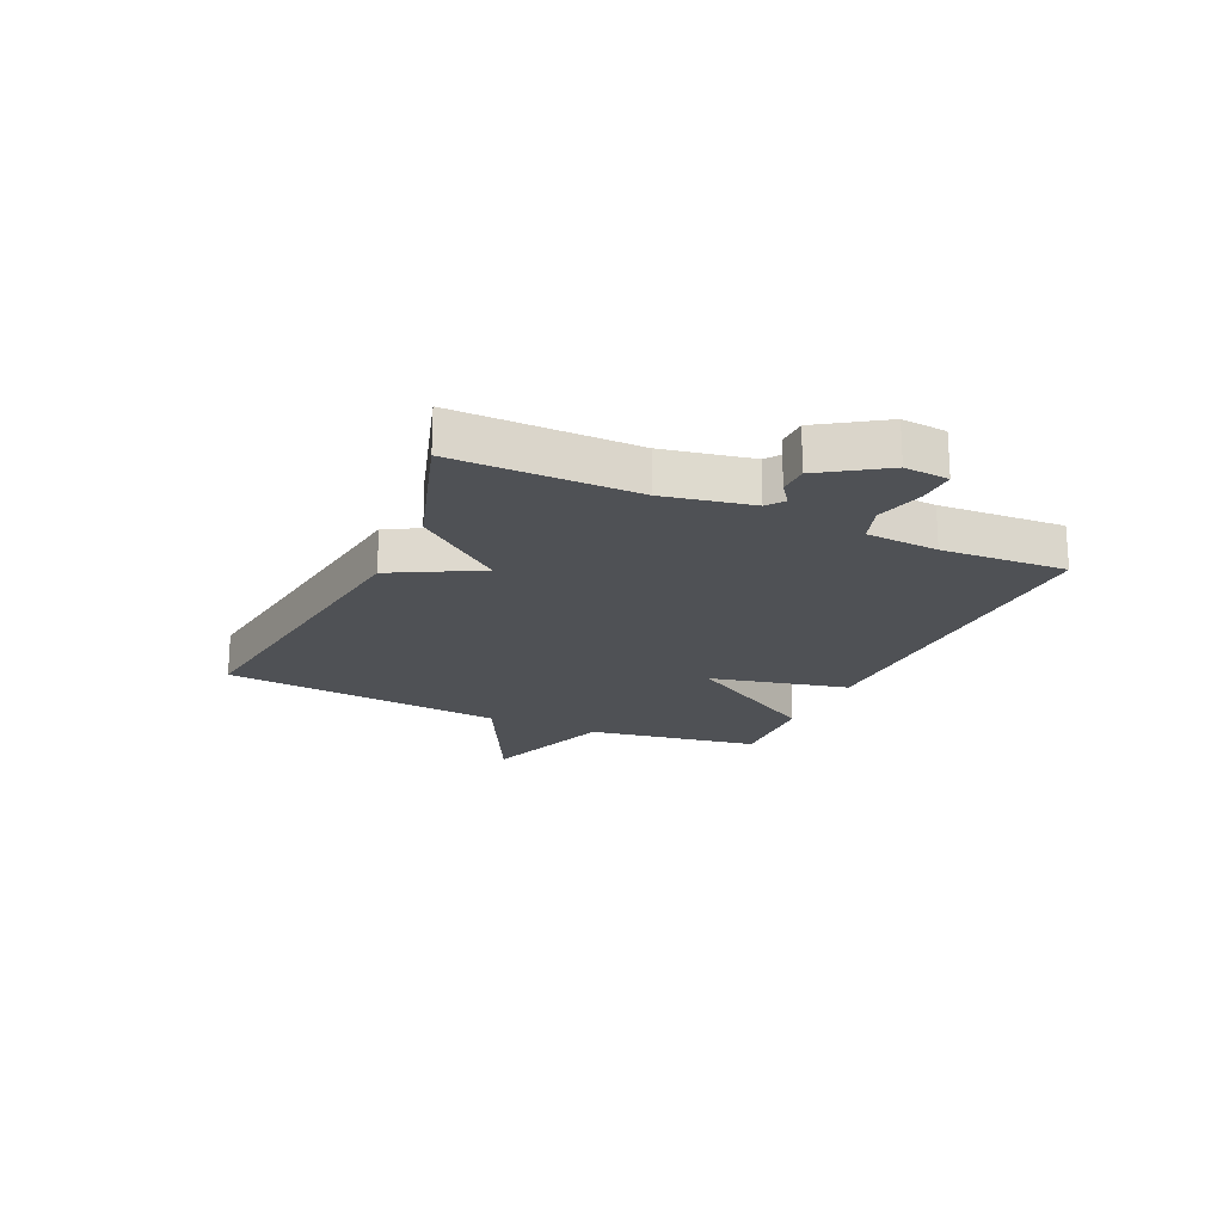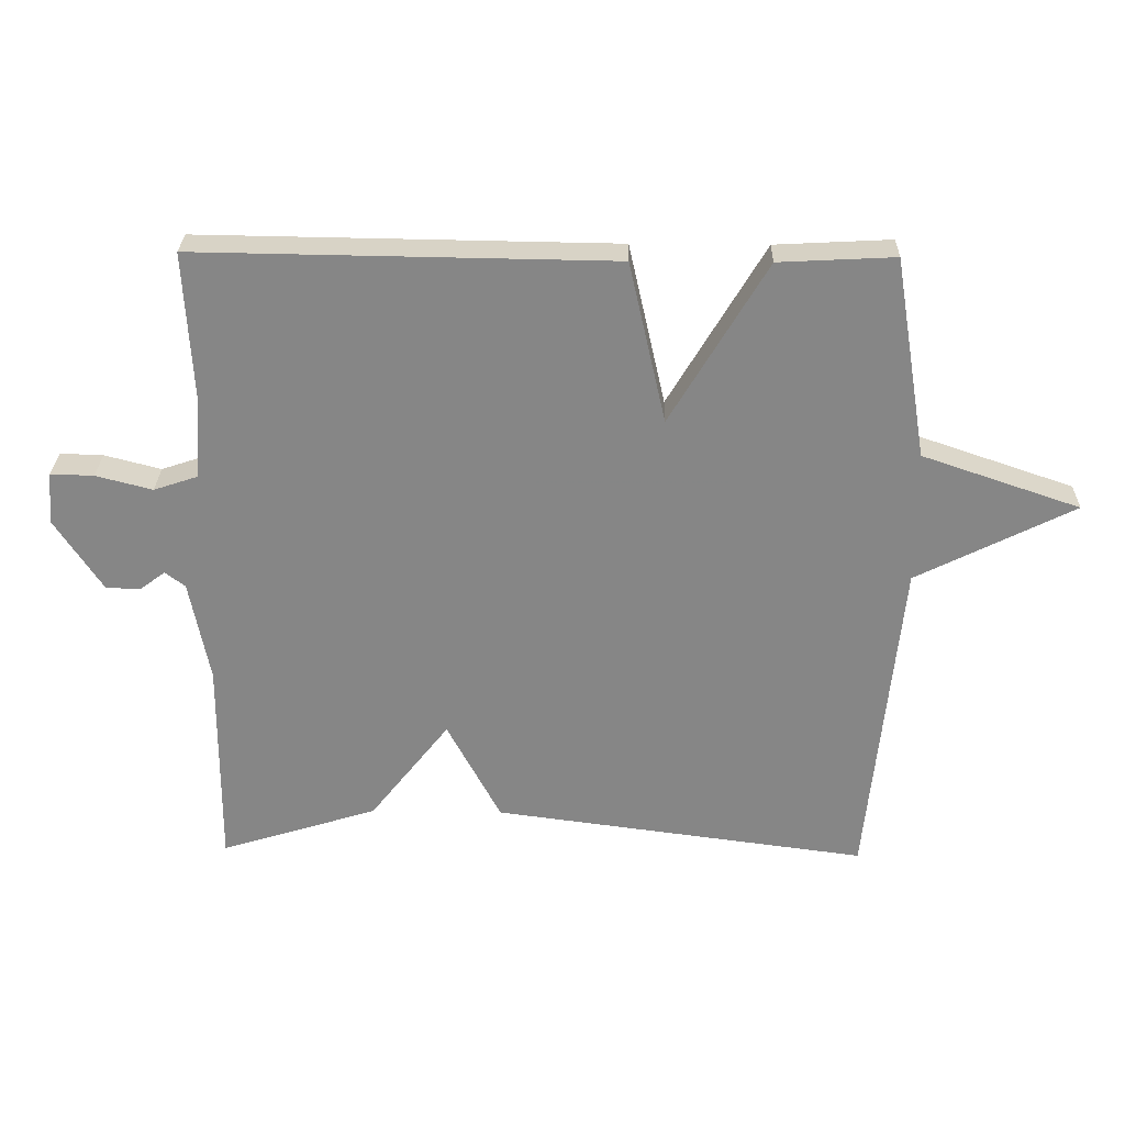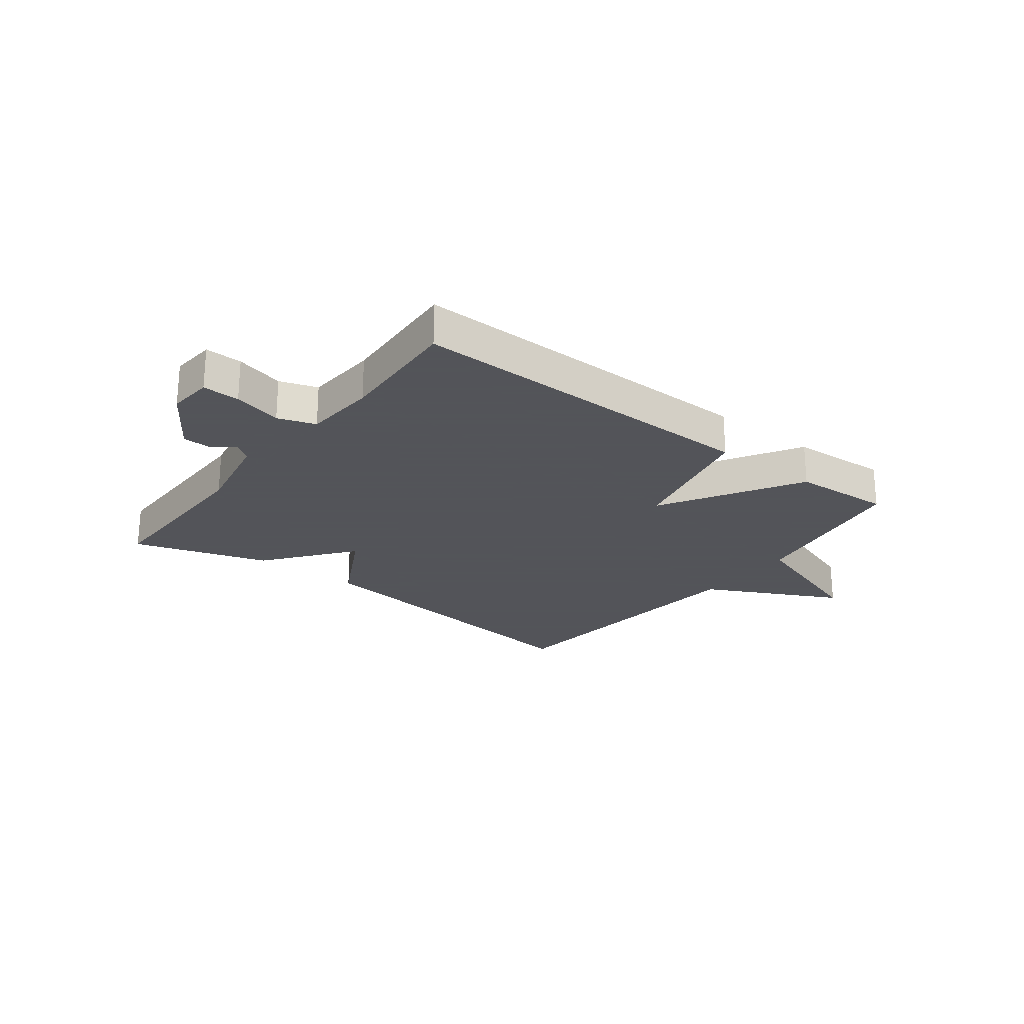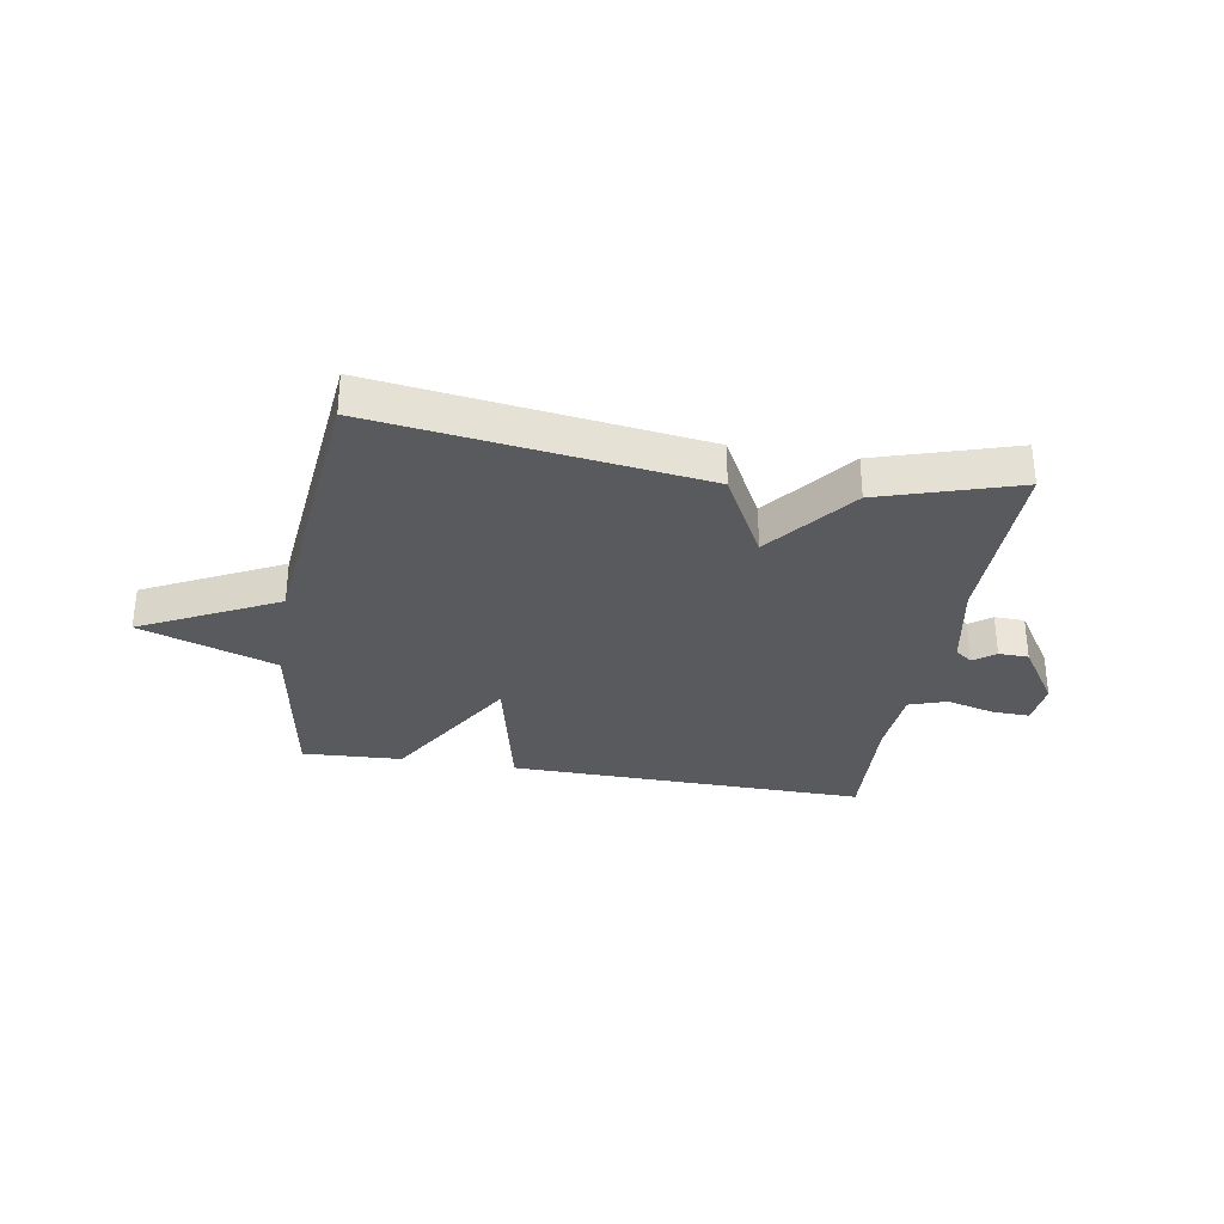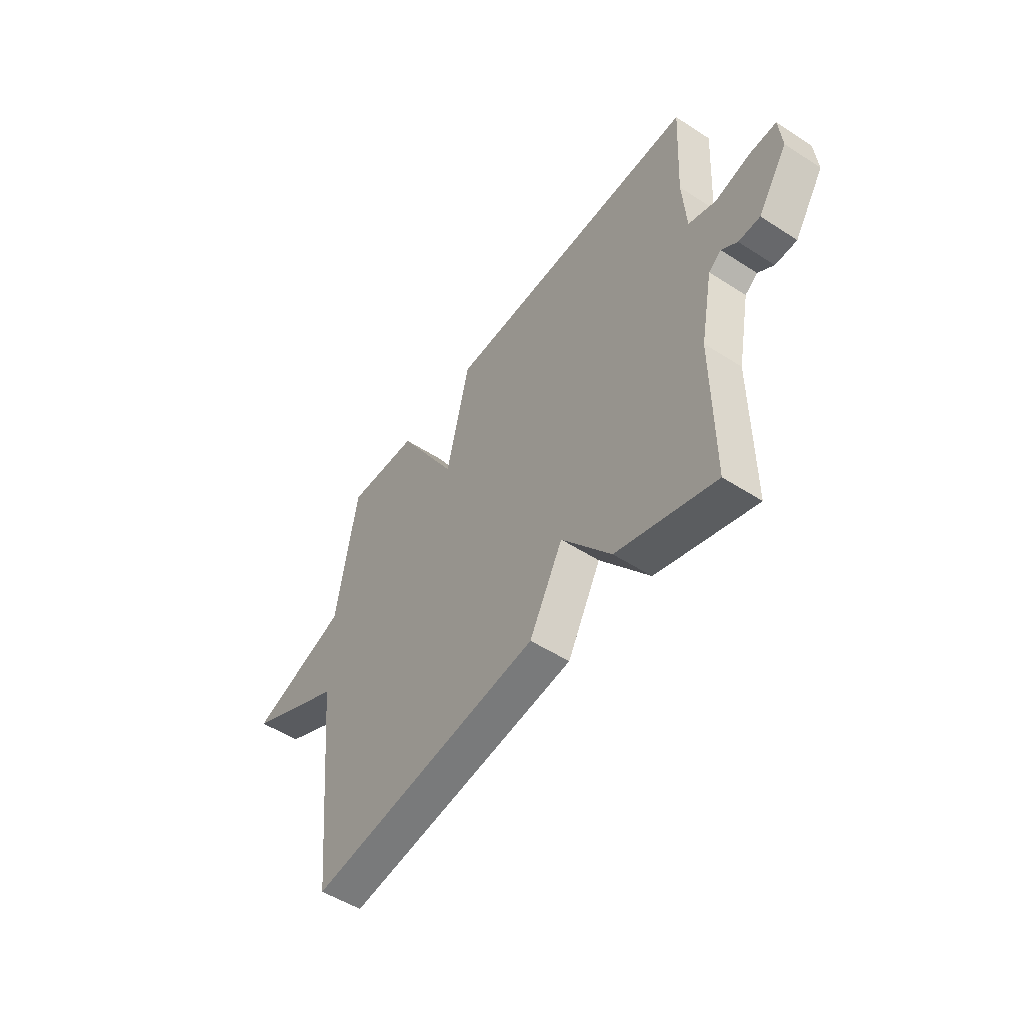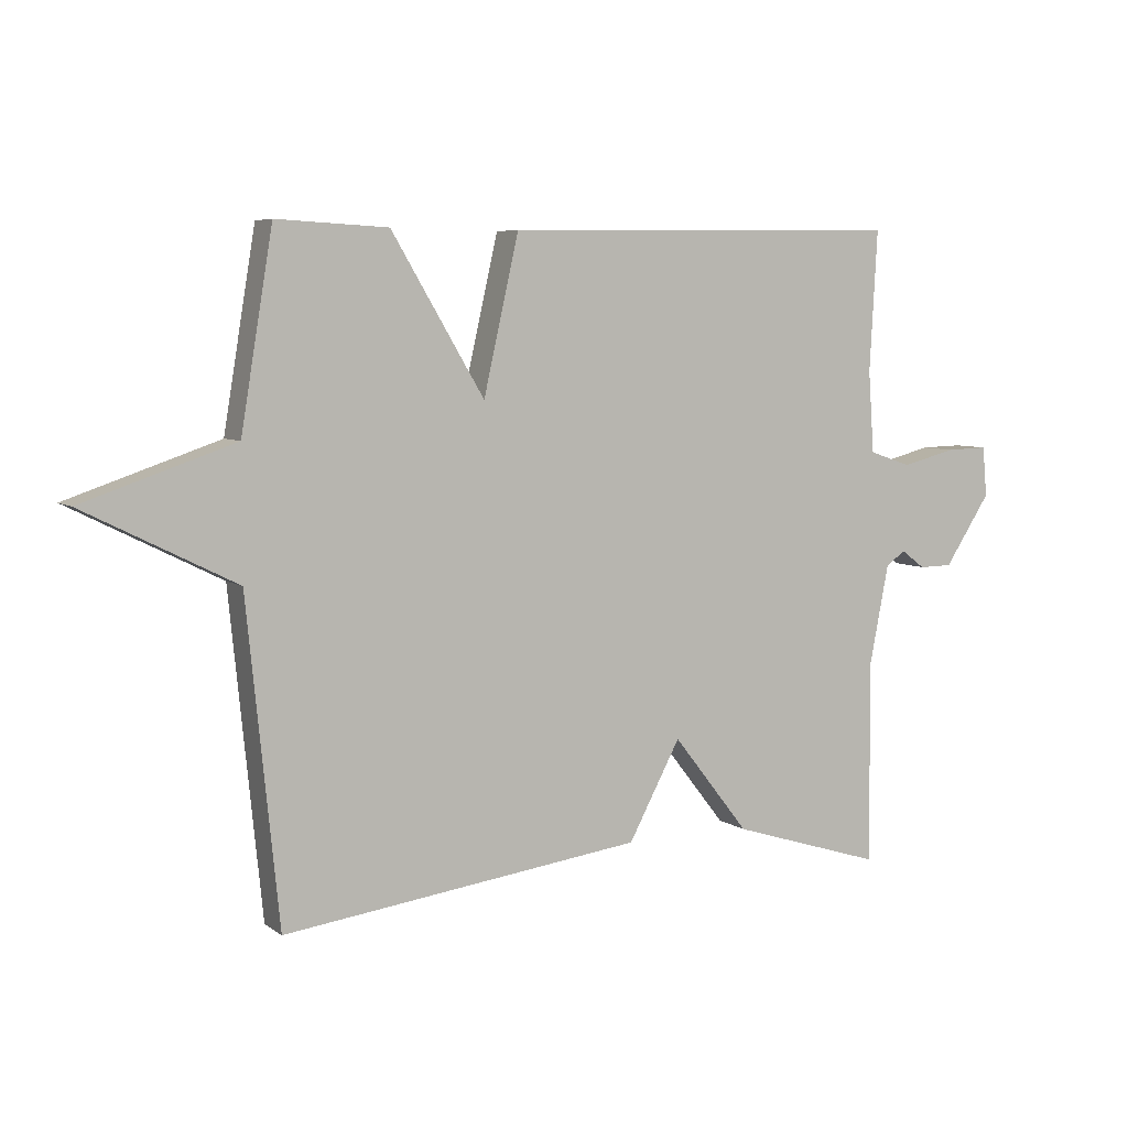
<metadata>
{"format":"obj","ext":"obj","renderer":"f3d","projection":"perspective","resolution":1024,"background":"white","views":[{"elev":-19.9,"azim":-114.5,"up":"+Y"},{"elev":27.9,"azim":1.2,"up":"+Z"},{"elev":-23.9,"azim":-37.3,"up":"+Y"},{"elev":-31.8,"azim":170.4,"up":"+Y"},{"elev":-51.5,"azim":-125.1,"up":"+Z"},{"elev":6.1,"azim":152.5,"up":"+Z"}]}
</metadata>
<code>
v -0.5 0.07 0.5
v 0.126 0.07 0.491
v 0.181 0.07 0.248
v 0.326 0.07 0.491
v 0.5 0.07 0.5
v 0.55 0.07 0.198
v 0.787 0.07 0.117
v 0.55 0.07 -0.002
v 0.5 0.07 -0.5
v -0.063 0.07 -0.426
v -0.144 0.07 -0.274
v -0.263 0.07 -0.426
v -0.5 0.07 -0.5
v -0.498 0.07 -0.182
v -0.528 0.07 -0.028
v -0.558 0.07 -0.005
v -0.596 0.07 -0.033
v -0.648 0.07 -0.032
v -0.72 0.07 0.078
v -0.713 0.07 0.156
v -0.648 0.07 0.154
v -0.563 0.07 0.132
v -0.497 0.07 0.154
v -0.488 0.07 0.281
v -0.5 0 0.5
v 0.126 0 0.491
v 0.181 0 0.248
v 0.326 0 0.491
v 0.5 0 0.5
v 0.55 0 0.198
v 0.787 0 0.117
v 0.55 0 -0.002
v 0.5 0 -0.5
v -0.063 0 -0.426
v -0.144 0 -0.274
v -0.263 0 -0.426
v -0.5 0 -0.5
v -0.498 0 -0.182
v -0.528 0 -0.028
v -0.558 0 -0.005
v -0.596 0 -0.033
v -0.648 0 -0.032
v -0.72 0 0.078
v -0.713 0 0.156
v -0.648 0 0.154
v -0.563 0 0.132
v -0.497 0 0.154
v -0.488 0 0.281
f 20 21 22
f 19 20 22
f 18 19 22
f 17 18 22
f 16 17 22
f 15 16 22 23
f 14 15 23
f 11 12 13 14
f 11 14 23 24
f 8 9 10 11
f 8 11 24
f 7 8 24
f 6 7 24
f 3 4 5 6
f 24 1 2 3
f 3 6 24
f 46 45 44
f 46 44 43
f 46 43 42
f 46 42 41
f 46 41 40
f 47 46 40 39
f 47 39 38
f 38 37 36 35
f 48 47 38 35
f 35 34 33 32
f 48 35 32
f 48 32 31
f 48 31 30
f 30 29 28 27
f 27 26 25 48
f 48 30 27
f 1 25 26 2
f 2 26 27 3
f 3 27 28 4
f 4 28 29 5
f 5 29 30 6
f 6 30 31 7
f 7 31 32 8
f 8 32 33 9
f 9 33 34 10
f 10 34 35 11
f 11 35 36 12
f 12 36 37 13
f 13 37 38 14
f 14 38 39 15
f 15 39 40 16
f 16 40 41 17
f 17 41 42 18
f 18 42 43 19
f 19 43 44 20
f 20 44 45 21
f 21 45 46 22
f 22 46 47 23
f 23 47 48 24
f 24 48 25 1

</code>
